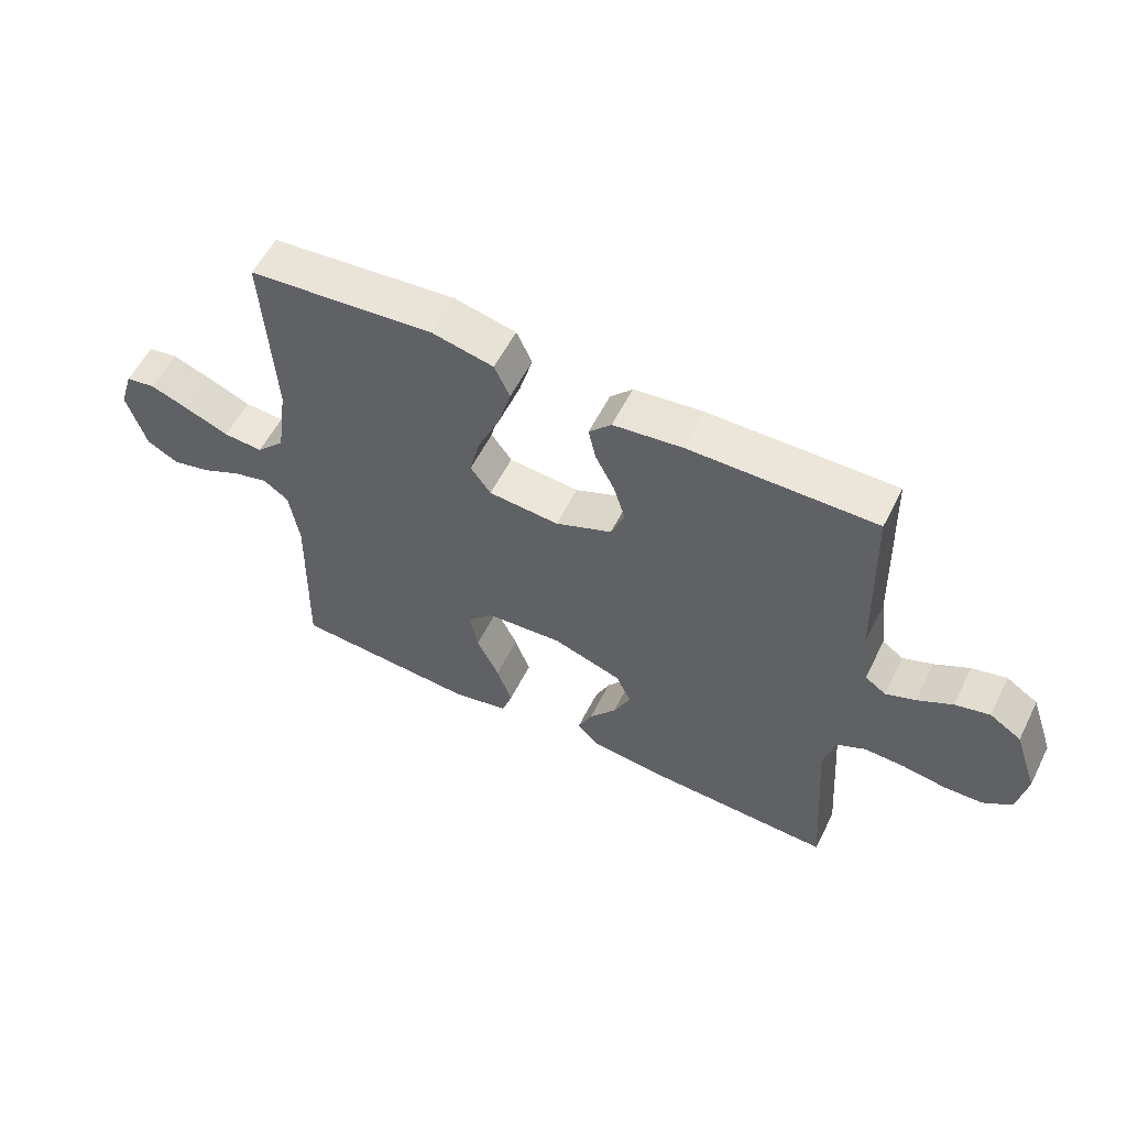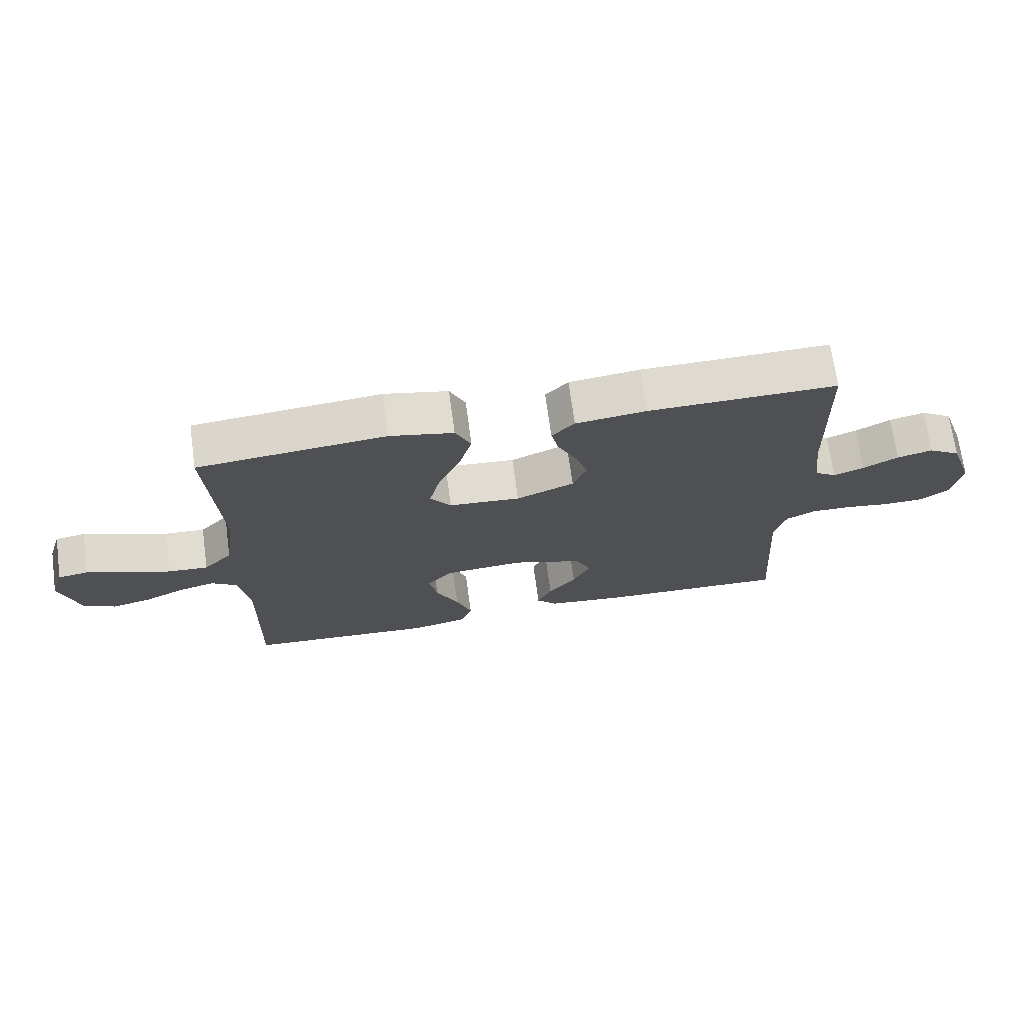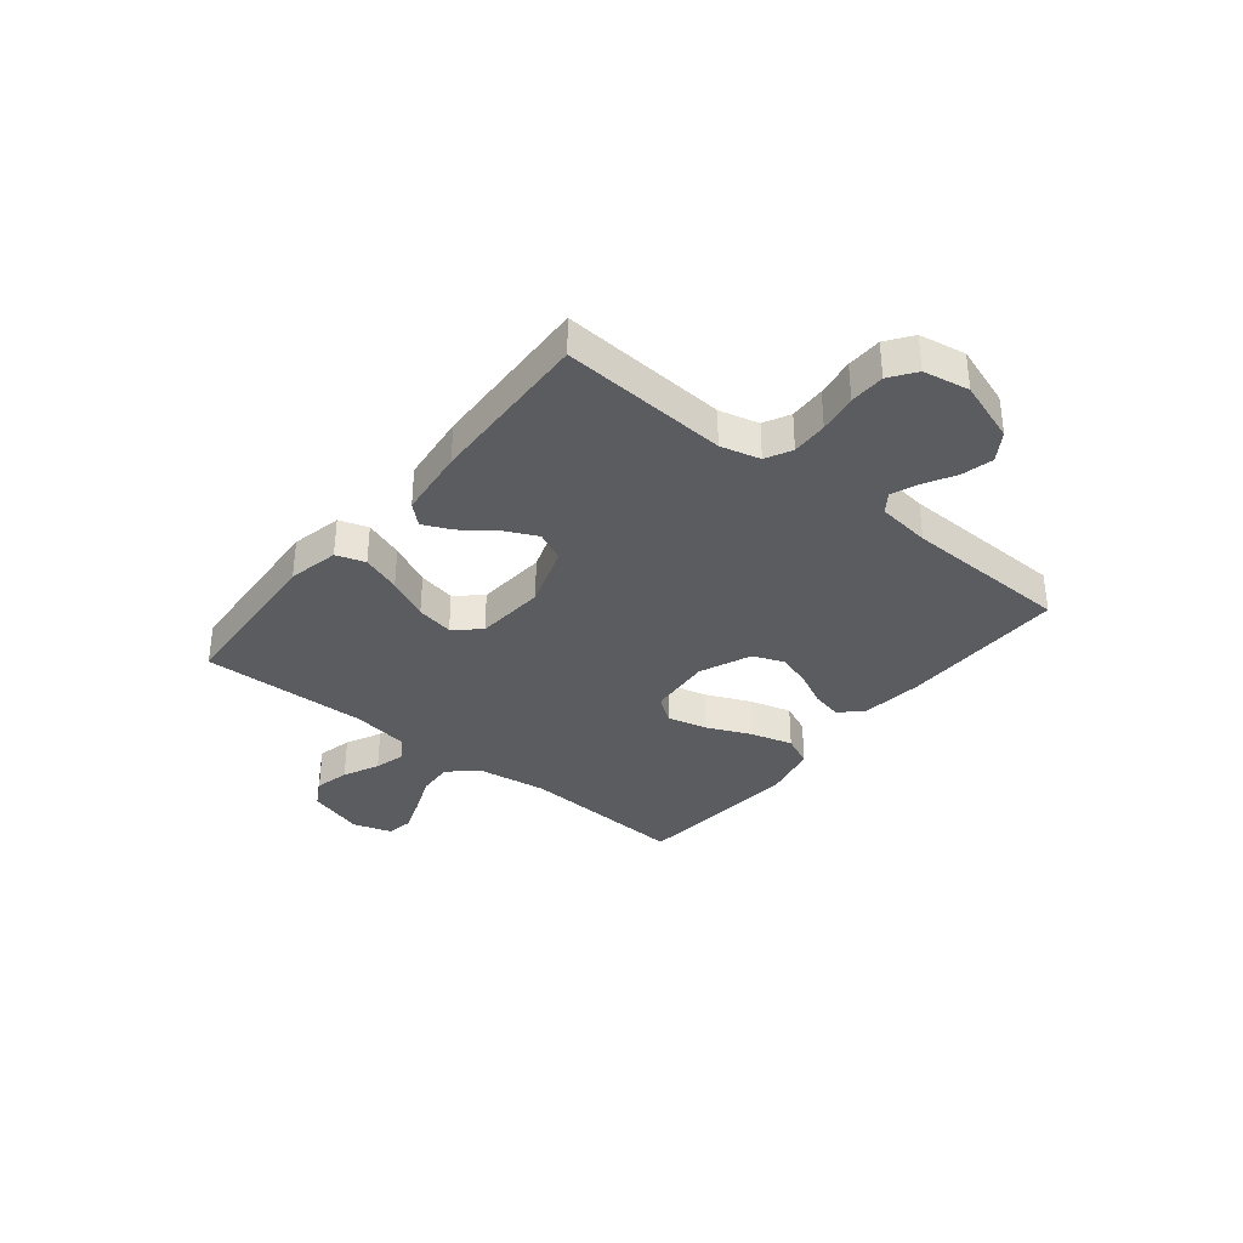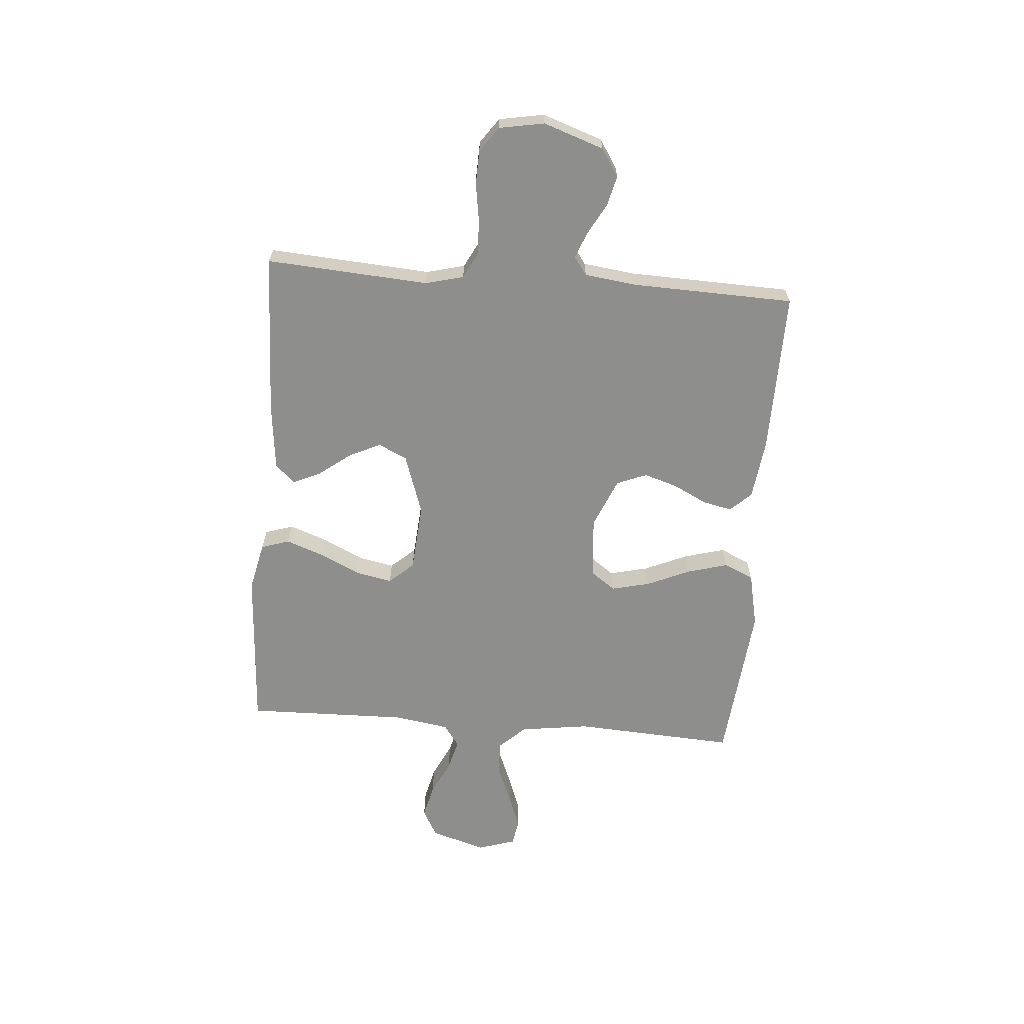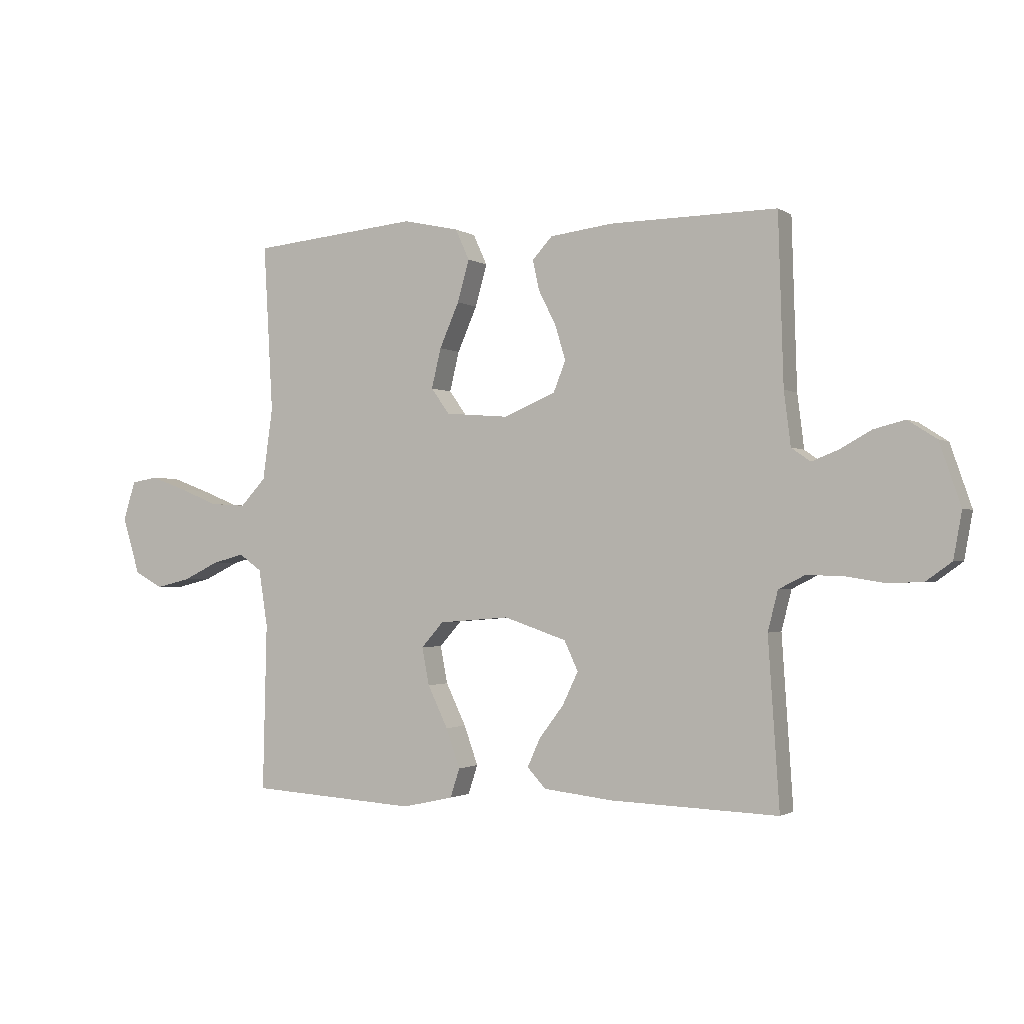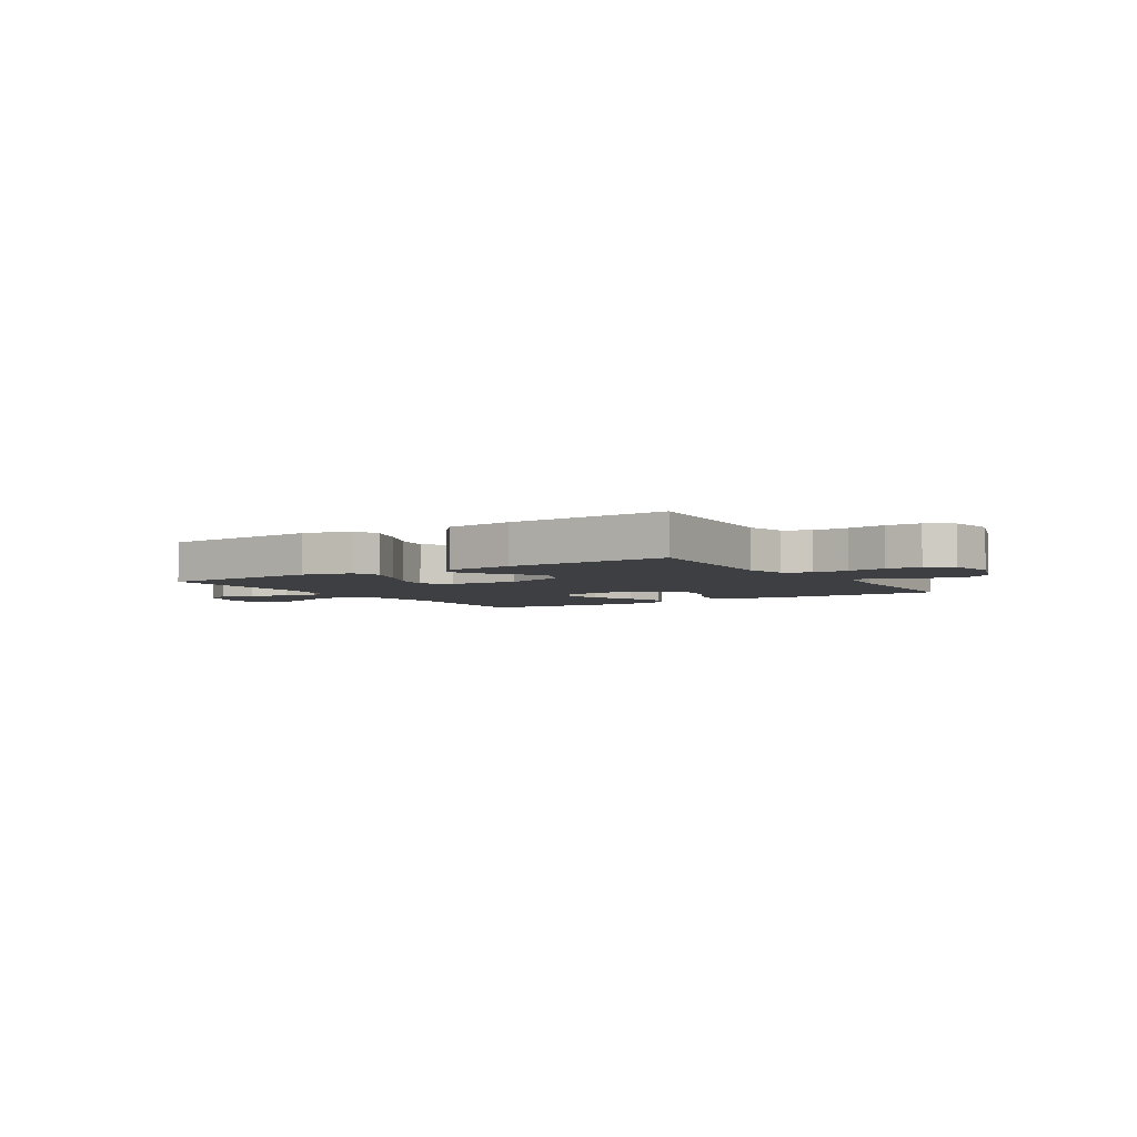
<metadata>
{"format":"obj","ext":"obj","renderer":"f3d","projection":"perspective","resolution":1024,"background":"white","views":[{"elev":57.3,"azim":-153.4,"up":"+Z"},{"elev":70.7,"azim":172.2,"up":"+Z"},{"elev":-34.9,"azim":-128.8,"up":"+Y"},{"elev":-64.8,"azim":-94.6,"up":"+Y"},{"elev":-1.5,"azim":-154.0,"up":"+Z"},{"elev":-4.2,"azim":-147.2,"up":"+Y"}]}
</metadata>
<code>
v 0.5 0.07 0.5
v 0.483 0.07 0.2
v 0.501 0.07 0.071
v 0.547 0.07 0.022
v 0.611 0.07 0.026
v 0.68 0.07 0.054
v 0.745 0.07 0.078
v 0.793 0.07 0.07
v 0.815 0.07 0
v 0.784 0.07 -0.102
v 0.733 0.07 -0.13
v 0.671 0.07 -0.115
v 0.607 0.07 -0.084
v 0.55 0.07 -0.069
v 0.509 0.07 -0.098
v 0.493 0.07 -0.2
v 0.5 0.07 -0.5
v 0.2 0.07 -0.519
v 0.109 0.07 -0.499
v 0.092 0.07 -0.447
v 0.117 0.07 -0.377
v 0.153 0.07 -0.302
v 0.166 0.07 -0.235
v 0.126 0.07 -0.19
v 0 0.07 -0.18
v -0.112 0.07 -0.218
v -0.137 0.07 -0.271
v -0.109 0.07 -0.33
v -0.065 0.07 -0.388
v -0.042 0.07 -0.439
v -0.075 0.07 -0.475
v -0.2 0.07 -0.489
v -0.5 0.07 -0.5
v -0.48 0.07 -0.2
v -0.498 0.07 -0.129
v -0.545 0.07 -0.105
v -0.61 0.07 -0.107
v -0.68 0.07 -0.118
v -0.743 0.07 -0.116
v -0.789 0.07 -0.083
v -0.804 0.07 0
v -0.766 0.07 0.111
v -0.715 0.07 0.144
v -0.659 0.07 0.13
v -0.603 0.07 0.099
v -0.555 0.07 0.08
v -0.521 0.07 0.104
v -0.509 0.07 0.2
v -0.5 0.07 0.5
v -0.2 0.07 0.496
v -0.088 0.07 0.482
v -0.052 0.07 0.443
v -0.064 0.07 0.389
v -0.095 0.07 0.327
v -0.114 0.07 0.265
v -0.092 0.07 0.21
v 0 0.07 0.171
v 0.114 0.07 0.18
v 0.147 0.07 0.226
v 0.13 0.07 0.297
v 0.095 0.07 0.377
v 0.074 0.07 0.452
v 0.099 0.07 0.507
v 0.2 0.07 0.529
v 0.5 0 0.5
v 0.483 0 0.2
v 0.501 0 0.071
v 0.547 0 0.022
v 0.611 0 0.026
v 0.68 0 0.054
v 0.745 0 0.078
v 0.793 0 0.07
v 0.815 0 0
v 0.784 0 -0.102
v 0.733 0 -0.13
v 0.671 0 -0.115
v 0.607 0 -0.084
v 0.55 0 -0.069
v 0.509 0 -0.098
v 0.493 0 -0.2
v 0.5 0 -0.5
v 0.2 0 -0.519
v 0.109 0 -0.499
v 0.092 0 -0.447
v 0.117 0 -0.377
v 0.153 0 -0.302
v 0.166 0 -0.235
v 0.126 0 -0.19
v 0 0 -0.18
v -0.112 0 -0.218
v -0.137 0 -0.271
v -0.109 0 -0.33
v -0.065 0 -0.388
v -0.042 0 -0.439
v -0.075 0 -0.475
v -0.2 0 -0.489
v -0.5 0 -0.5
v -0.48 0 -0.2
v -0.498 0 -0.129
v -0.545 0 -0.105
v -0.61 0 -0.107
v -0.68 0 -0.118
v -0.743 0 -0.116
v -0.789 0 -0.083
v -0.804 0 0
v -0.766 0 0.111
v -0.715 0 0.144
v -0.659 0 0.13
v -0.603 0 0.099
v -0.555 0 0.08
v -0.521 0 0.104
v -0.509 0 0.2
v -0.5 0 0.5
v -0.2 0 0.496
v -0.088 0 0.482
v -0.052 0 0.443
v -0.064 0 0.389
v -0.095 0 0.327
v -0.114 0 0.265
v -0.092 0 0.21
v 0 0 0.171
v 0.114 0 0.18
v 0.147 0 0.226
v 0.13 0 0.297
v 0.095 0 0.377
v 0.074 0 0.452
v 0.099 0 0.507
v 0.2 0 0.529
f 64 1 2
f 63 64 2
f 62 63 2
f 61 62 2
f 60 61 2
f 59 60 2 3
f 58 59 3 4
f 57 58 4
f 52 53 54
f 51 52 54
f 50 51 54
f 49 50 54
f 48 49 54
f 47 48 54 55
f 46 47 55 56
f 43 44 45
f 42 43 45
f 41 42 45
f 40 41 45
f 39 40 45
f 38 39 45
f 37 38 45
f 36 37 45 46
f 46 56 57
f 36 46 57
f 35 36 57
f 32 33 34
f 31 32 34
f 30 31 34
f 29 30 34
f 28 29 34
f 27 28 34 35
f 20 21 22
f 19 20 22
f 18 19 22
f 17 18 22
f 16 17 22
f 15 16 22 23
f 14 15 23 24
f 11 12 13
f 10 11 13
f 9 10 13
f 8 9 13
f 7 8 13
f 6 7 13
f 5 6 13
f 4 5 13 14
f 14 24 25
f 4 14 25
f 57 4 25
f 26 27 35 57
f 25 26 57
f 66 65 128
f 66 128 127
f 66 127 126
f 66 126 125
f 66 125 124
f 67 66 124 123
f 68 67 123 122
f 68 122 121
f 118 117 116
f 118 116 115
f 118 115 114
f 118 114 113
f 118 113 112
f 119 118 112 111
f 120 119 111 110
f 109 108 107
f 109 107 106
f 109 106 105
f 109 105 104
f 109 104 103
f 109 103 102
f 109 102 101
f 110 109 101 100
f 121 120 110
f 121 110 100
f 121 100 99
f 98 97 96
f 98 96 95
f 98 95 94
f 98 94 93
f 98 93 92
f 99 98 92 91
f 86 85 84
f 86 84 83
f 86 83 82
f 86 82 81
f 86 81 80
f 87 86 80 79
f 88 87 79 78
f 77 76 75
f 77 75 74
f 77 74 73
f 77 73 72
f 77 72 71
f 77 71 70
f 77 70 69
f 78 77 69 68
f 89 88 78
f 89 78 68
f 89 68 121
f 121 99 91 90
f 121 90 89
f 1 65 66 2
f 2 66 67 3
f 3 67 68 4
f 4 68 69 5
f 5 69 70 6
f 6 70 71 7
f 7 71 72 8
f 8 72 73 9
f 9 73 74 10
f 10 74 75 11
f 11 75 76 12
f 12 76 77 13
f 13 77 78 14
f 14 78 79 15
f 15 79 80 16
f 16 80 81 17
f 17 81 82 18
f 18 82 83 19
f 19 83 84 20
f 20 84 85 21
f 21 85 86 22
f 22 86 87 23
f 23 87 88 24
f 24 88 89 25
f 25 89 90 26
f 26 90 91 27
f 27 91 92 28
f 28 92 93 29
f 29 93 94 30
f 30 94 95 31
f 31 95 96 32
f 32 96 97 33
f 33 97 98 34
f 34 98 99 35
f 35 99 100 36
f 36 100 101 37
f 37 101 102 38
f 38 102 103 39
f 39 103 104 40
f 40 104 105 41
f 41 105 106 42
f 42 106 107 43
f 43 107 108 44
f 44 108 109 45
f 45 109 110 46
f 46 110 111 47
f 47 111 112 48
f 48 112 113 49
f 49 113 114 50
f 50 114 115 51
f 51 115 116 52
f 52 116 117 53
f 53 117 118 54
f 54 118 119 55
f 55 119 120 56
f 56 120 121 57
f 57 121 122 58
f 58 122 123 59
f 59 123 124 60
f 60 124 125 61
f 61 125 126 62
f 62 126 127 63
f 63 127 128 64
f 64 128 65 1

</code>
